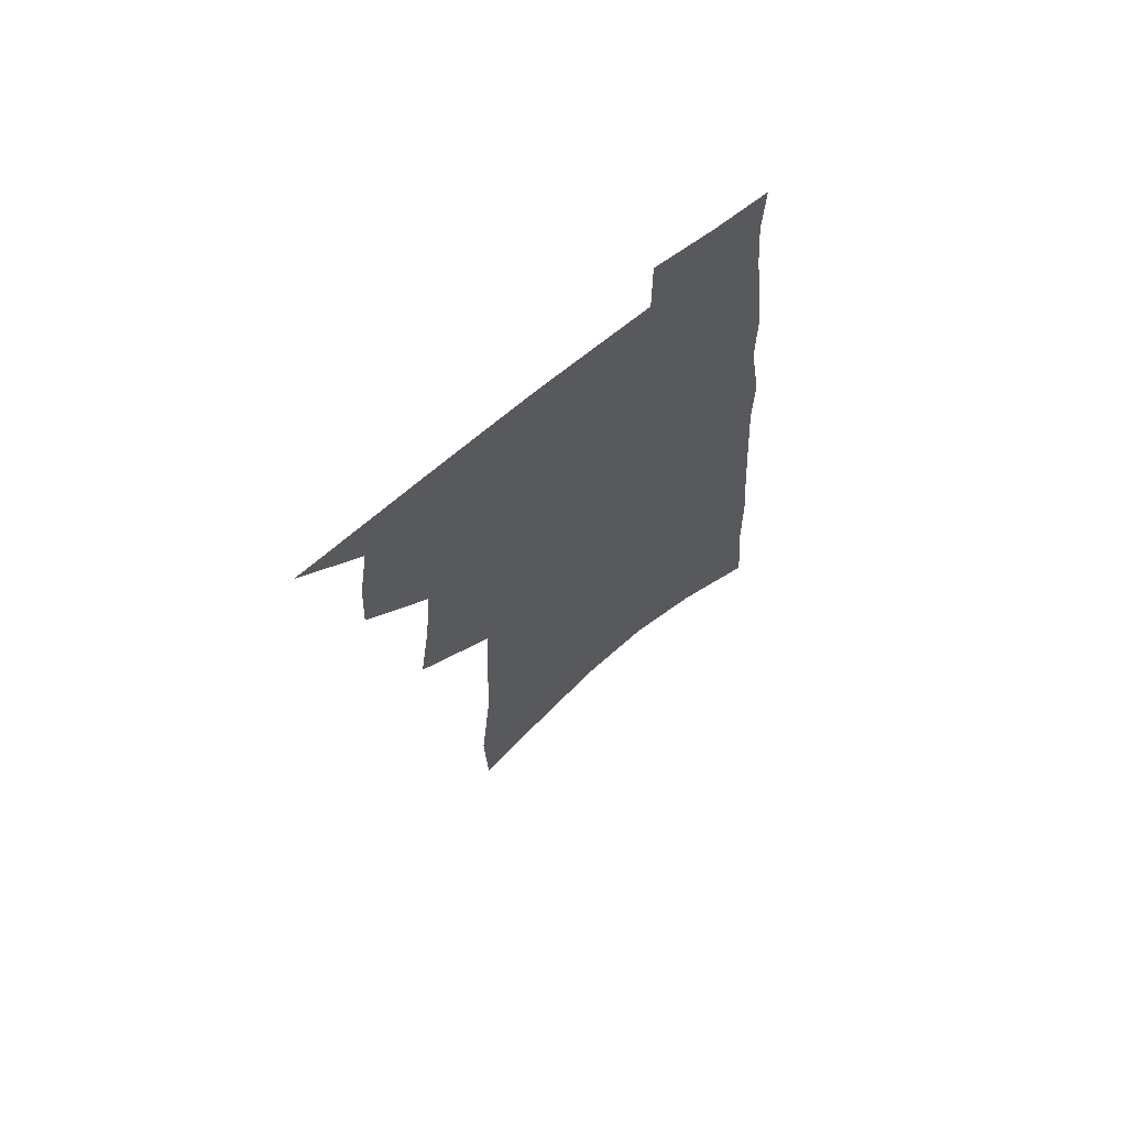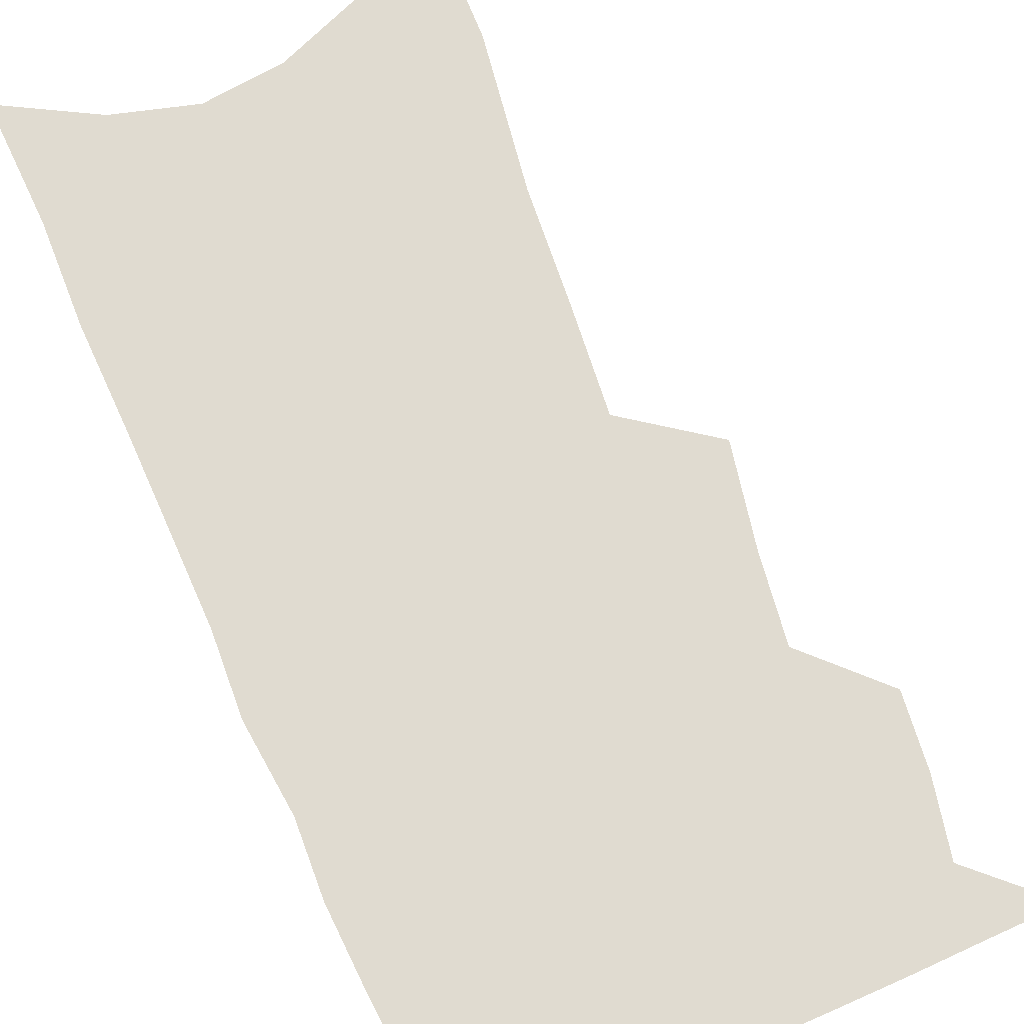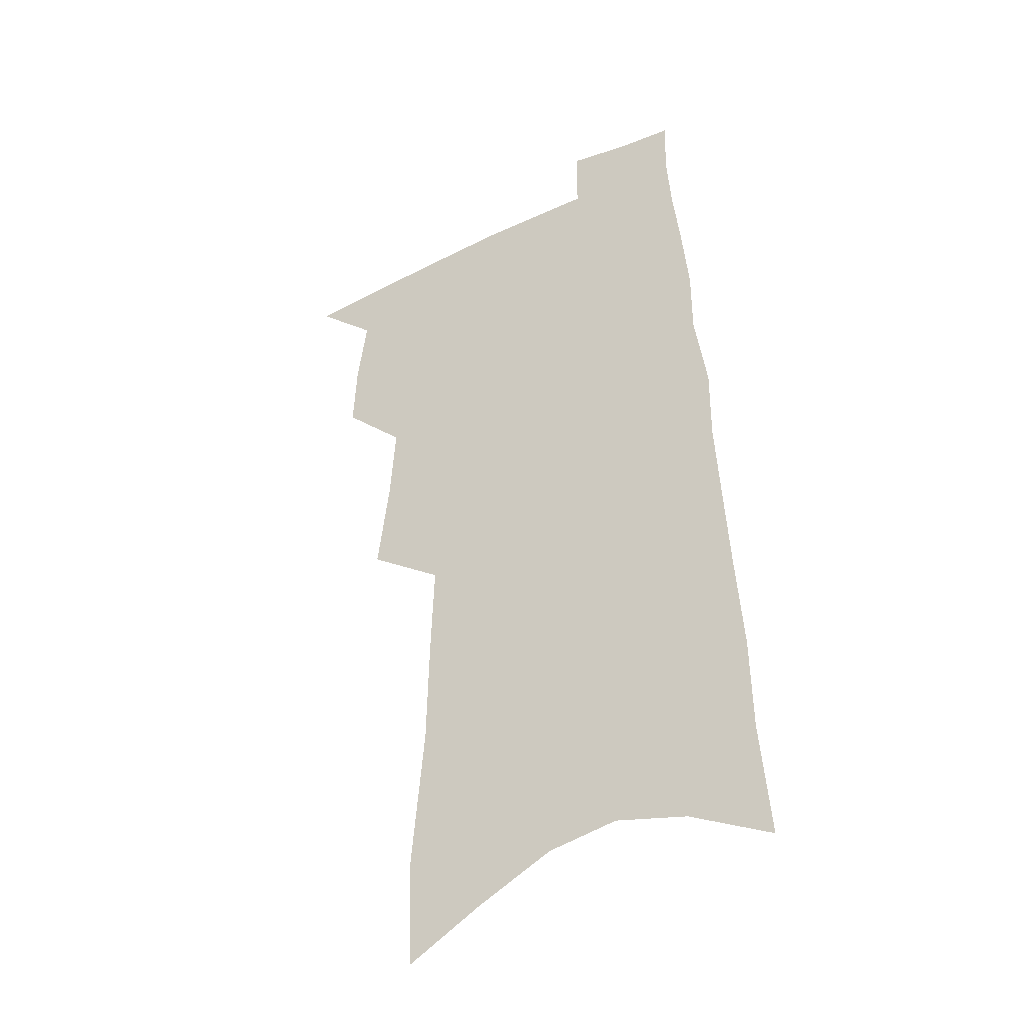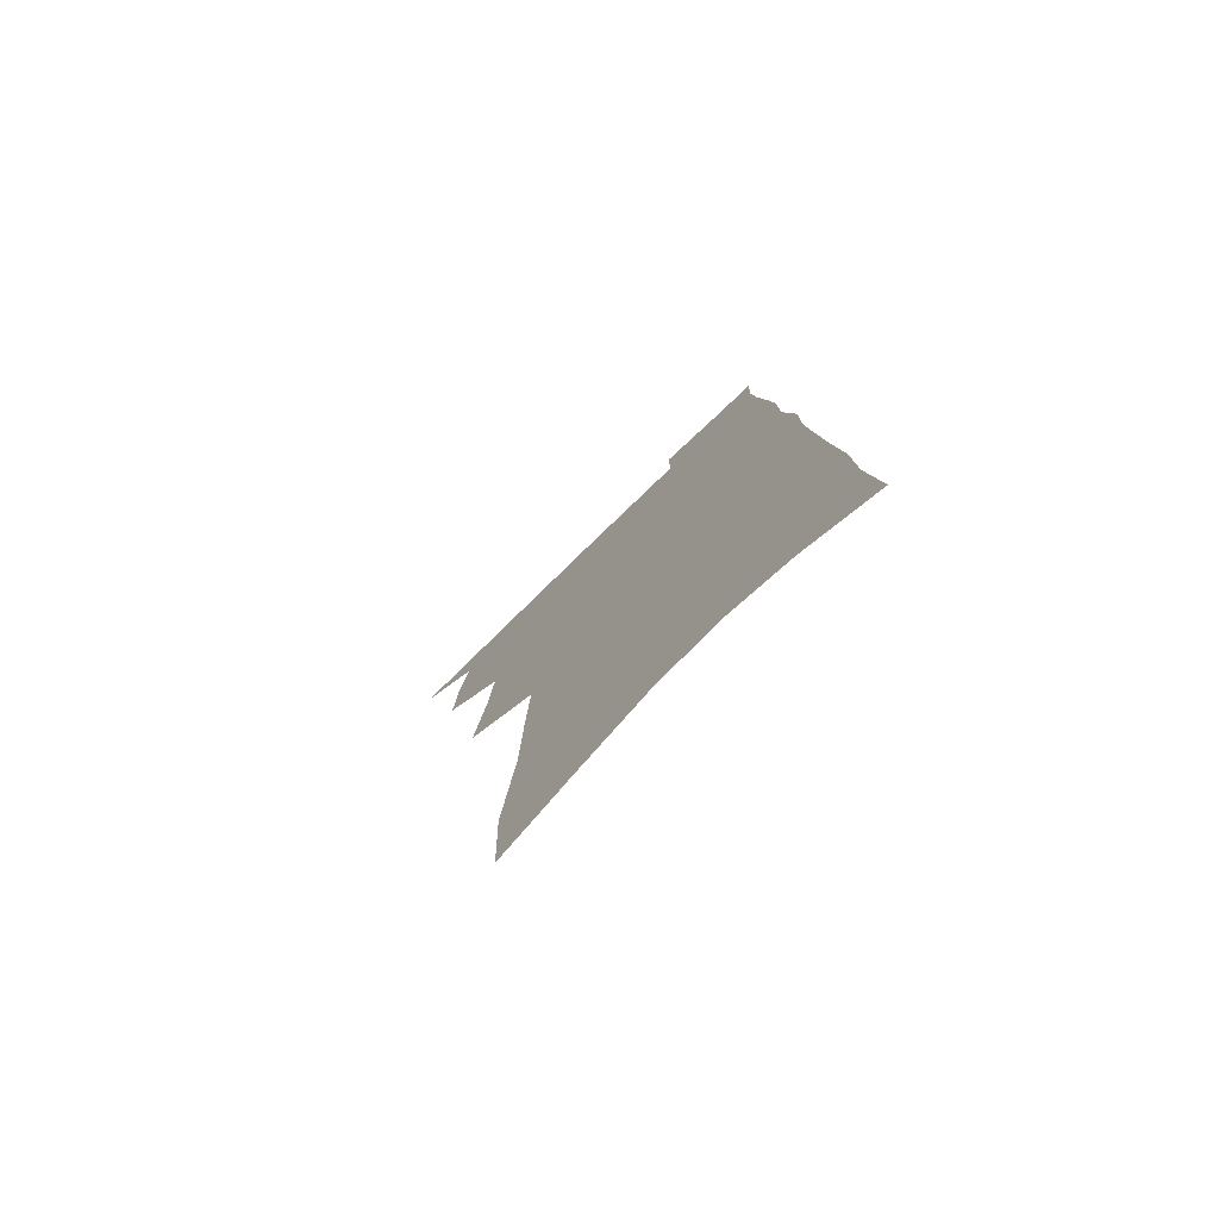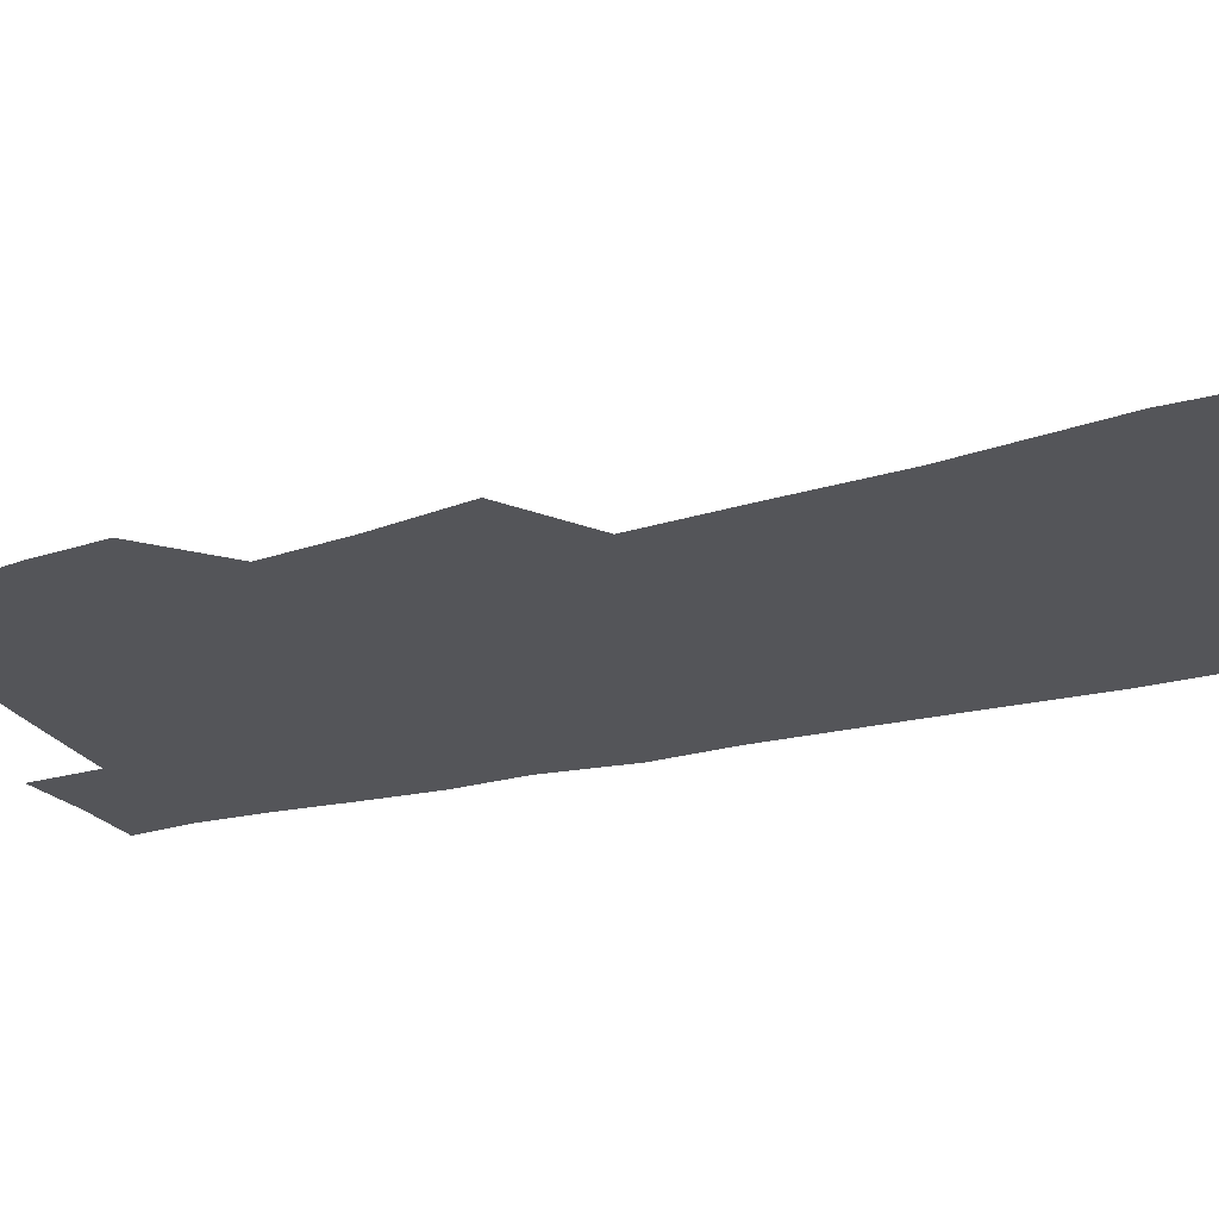
<metadata>
{"format":"obj","ext":"obj","renderer":"f3d","projection":"perspective","resolution":1024,"background":"white","views":[{"elev":69.2,"azim":-39.1,"up":"+Y"},{"elev":70.0,"azim":160.0,"up":"+Z"},{"elev":-37.4,"azim":30.7,"up":"+Y"},{"elev":-78.0,"azim":43.9,"up":"+Y"},{"elev":-24.8,"azim":-65.0,"up":"+Z"}]}
</metadata>
<code>
v 579 420.3 0
v 587.6 388.7 0
v 588.2 399.8 0
v 589.9 411.1 0
v 589.9 421.2 0
v 595.3 350.5 0
v 597.4 365.8 0
v 598.4 378.8 0
v 599.4 390.7 0
v 601 402.4 0
v 600.9 412.3 0
v 600.1 422.1 0
v 605.7 266.1 0
v 605.1 284.8 0
v 607.4 308.4 0
v 607.8 325.9 0
v 608.4 342.1 0
v 609.5 357 0
v 609.7 369.5 0
v 610.3 381.7 0
v 611.1 393.3 0
v 611.3 403.5 0
v 610.9 413 0
v 610.2 422.8 0
v 618.8 273.3 0
v 620.5 299 0
v 619.5 313.2 0
v 619.9 330.6 0
v 620 345.5 0
v 620.2 358.9 0
v 620.3 371 0
v 620.5 382.8 0
v 621 394.2 0
v 621.1 404.1 0
v 620.8 413.5 0
v 620.1 423.4 0
v 631.7 279.5 0
v 631.7 301.3 0
v 631.2 317.4 0
v 630.9 332.7 0
v 630.7 346.9 0
v 630.6 360 0
v 630.5 372.8 0
v 630.5 383.9 0
v 630.5 394.4 0
v 630.5 404.5 0
v 630.4 413.8 0
v 630.2 423.4 0
v 643.8 281.6 0
v 643 300.6 0
v 642.6 315.8 0
v 641.7 332.4 0
v 641.1 346.8 0
v 640.8 359.4 0
v 640.4 372.2 0
v 640.2 383.6 0
v 640.1 394.1 0
v 639.9 404.3 0
v 640 413.9 0
v 640.1 423.4 0
v 640.1 434.3 0
v 656.3 278.8 0
v 654.9 297.8 0
v 654.2 313.9 0
v 653.2 329.5 0
v 652.4 344.1 0
v 651.5 357.7 0
v 651.3 369.9 0
v 651.2 381.3 0
v 650.4 392.8 0
v 649.9 403.5 0
v 649.7 413.6 0
v 649.7 423.3 0
v 650.5 432.8 0
v 670.5 272 0
v 668.9 291.2 0
v 668.5 306.8 0
v 667.3 323.1 0
v 666.3 338 0
v 665.4 352.1 0
v 665.4 364.5 0
v 663.3 378.3 0
v 663.2 389.5 0
v 662.1 401 0
v 660.7 412.2 0
v 659.9 422.6 0
v 660.2 432.1 0
f 4 5 1
f 8 9 2
f 2 9 3
f 9 10 3
f 3 10 4
f 10 11 4
f 4 11 5
f 11 12 5
f 17 18 6
f 6 18 7
f 18 19 7
f 7 19 8
f 19 20 8
f 8 20 9
f 20 21 9
f 9 21 10
f 21 22 10
f 10 22 11
f 22 23 11
f 11 23 12
f 23 24 12
f 13 25 14
f 25 26 14
f 14 26 15
f 26 27 15
f 15 27 16
f 27 28 16
f 16 28 17
f 28 29 17
f 17 29 18
f 29 30 18
f 18 30 19
f 30 31 19
f 19 31 20
f 31 32 20
f 20 32 21
f 32 33 21
f 21 33 22
f 33 34 22
f 22 34 23
f 34 35 23
f 23 35 24
f 35 36 24
f 25 37 26
f 37 38 26
f 26 38 27
f 38 39 27
f 27 39 28
f 39 40 28
f 28 40 29
f 40 41 29
f 29 41 30
f 41 42 30
f 30 42 31
f 42 43 31
f 31 43 32
f 43 44 32
f 32 44 33
f 44 45 33
f 33 45 34
f 45 46 34
f 34 46 35
f 46 47 35
f 35 47 36
f 47 48 36
f 37 49 38
f 49 50 38
f 38 50 39
f 50 51 39
f 39 51 40
f 51 52 40
f 40 52 41
f 52 53 41
f 41 53 42
f 53 54 42
f 42 54 43
f 54 55 43
f 43 55 44
f 55 56 44
f 44 56 45
f 56 57 45
f 45 57 46
f 57 58 46
f 46 58 47
f 58 59 47
f 47 59 48
f 59 60 48
f 49 62 50
f 62 63 50
f 50 63 51
f 63 64 51
f 51 64 52
f 64 65 52
f 52 65 53
f 65 66 53
f 53 66 54
f 66 67 54
f 54 67 55
f 67 68 55
f 55 68 56
f 68 69 56
f 56 69 57
f 69 70 57
f 57 70 58
f 70 71 58
f 58 71 59
f 71 72 59
f 59 72 60
f 72 73 60
f 60 73 61
f 73 74 61
f 62 75 63
f 75 76 63
f 63 76 64
f 76 77 64
f 64 77 65
f 77 78 65
f 65 78 66
f 78 79 66
f 66 79 67
f 79 80 67
f 67 80 68
f 80 81 68
f 68 81 69
f 81 82 69
f 69 82 70
f 82 83 70
f 70 83 71
f 83 84 71
f 71 84 72
f 84 85 72
f 72 85 73
f 85 86 73
f 73 86 74
f 86 87 74

</code>
